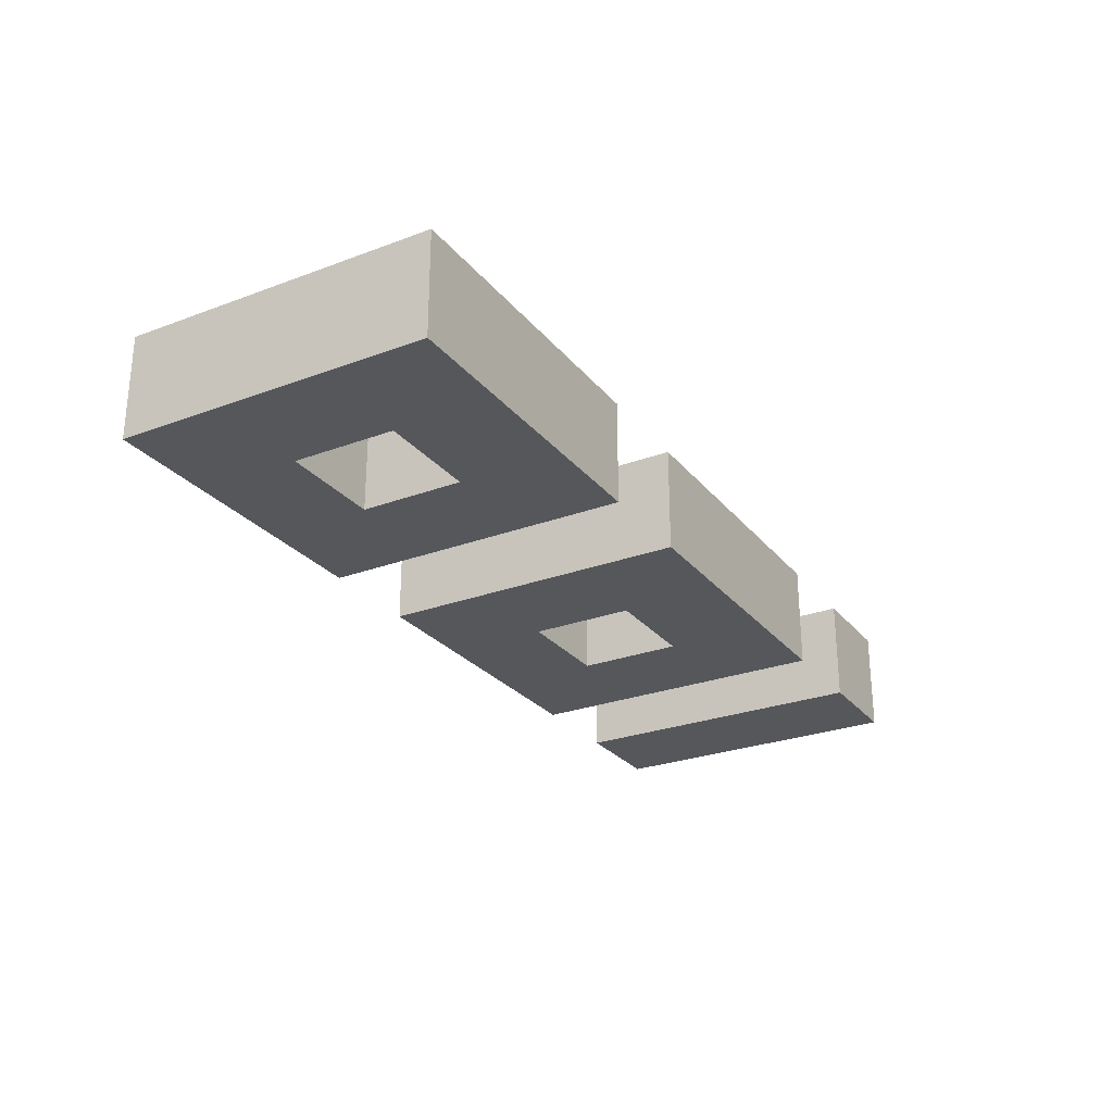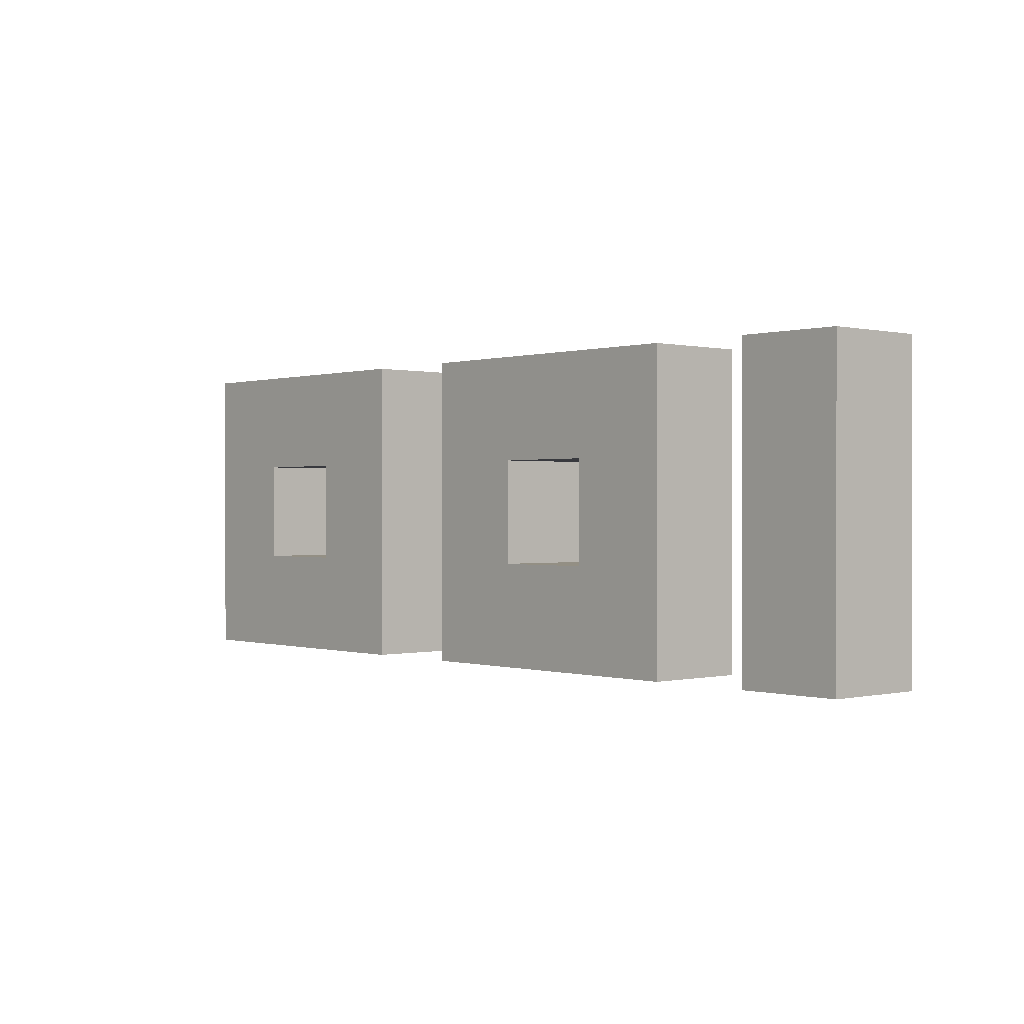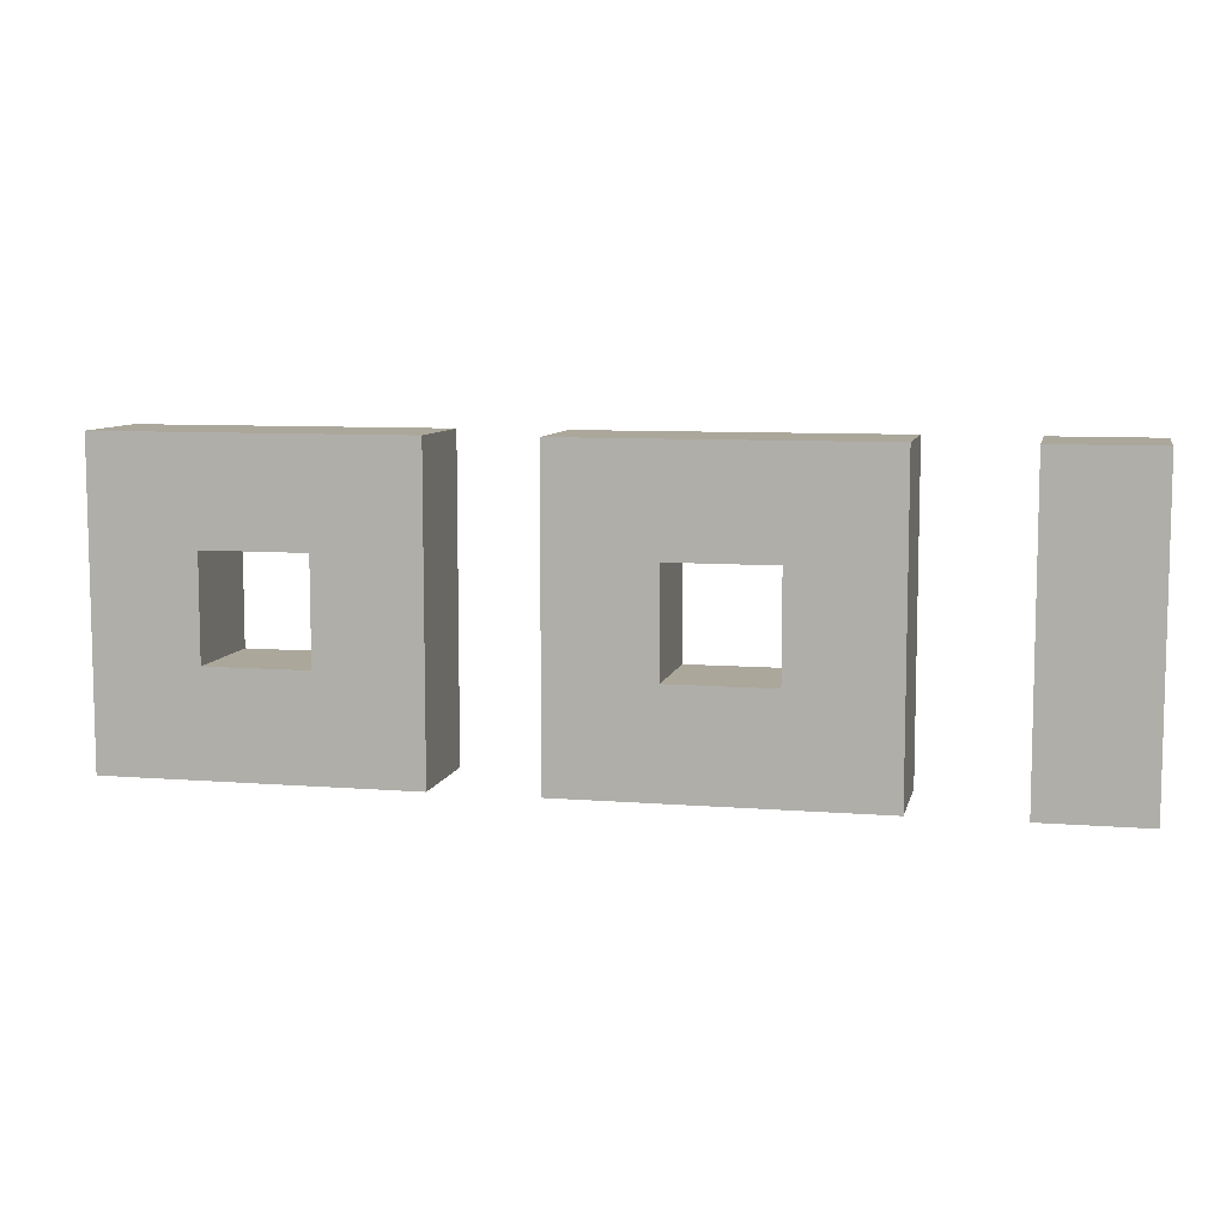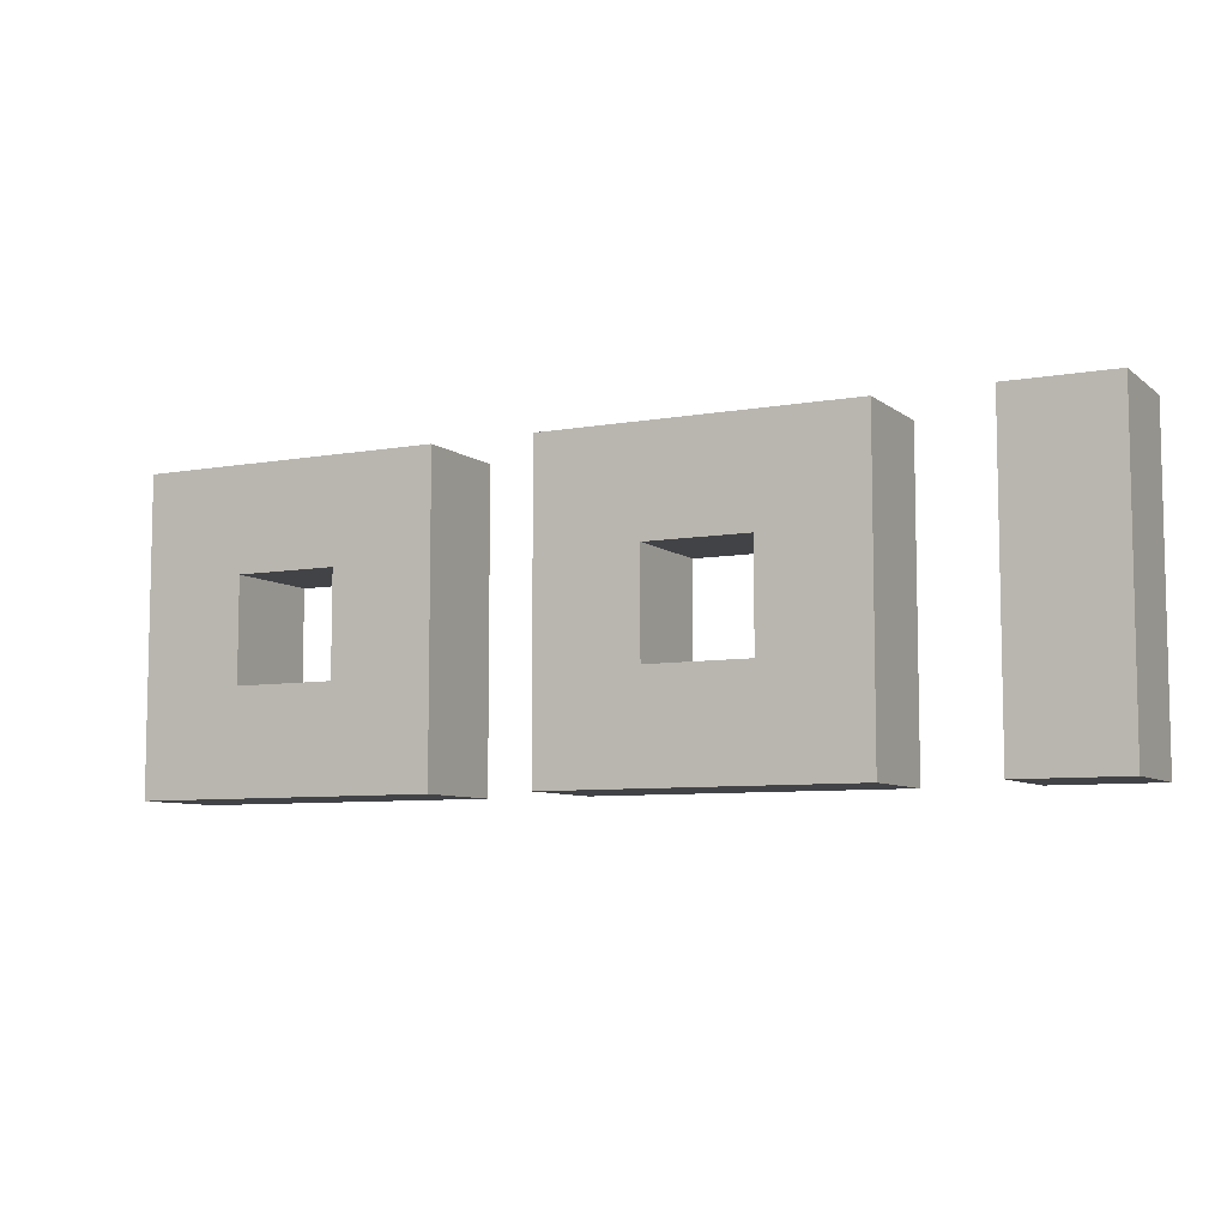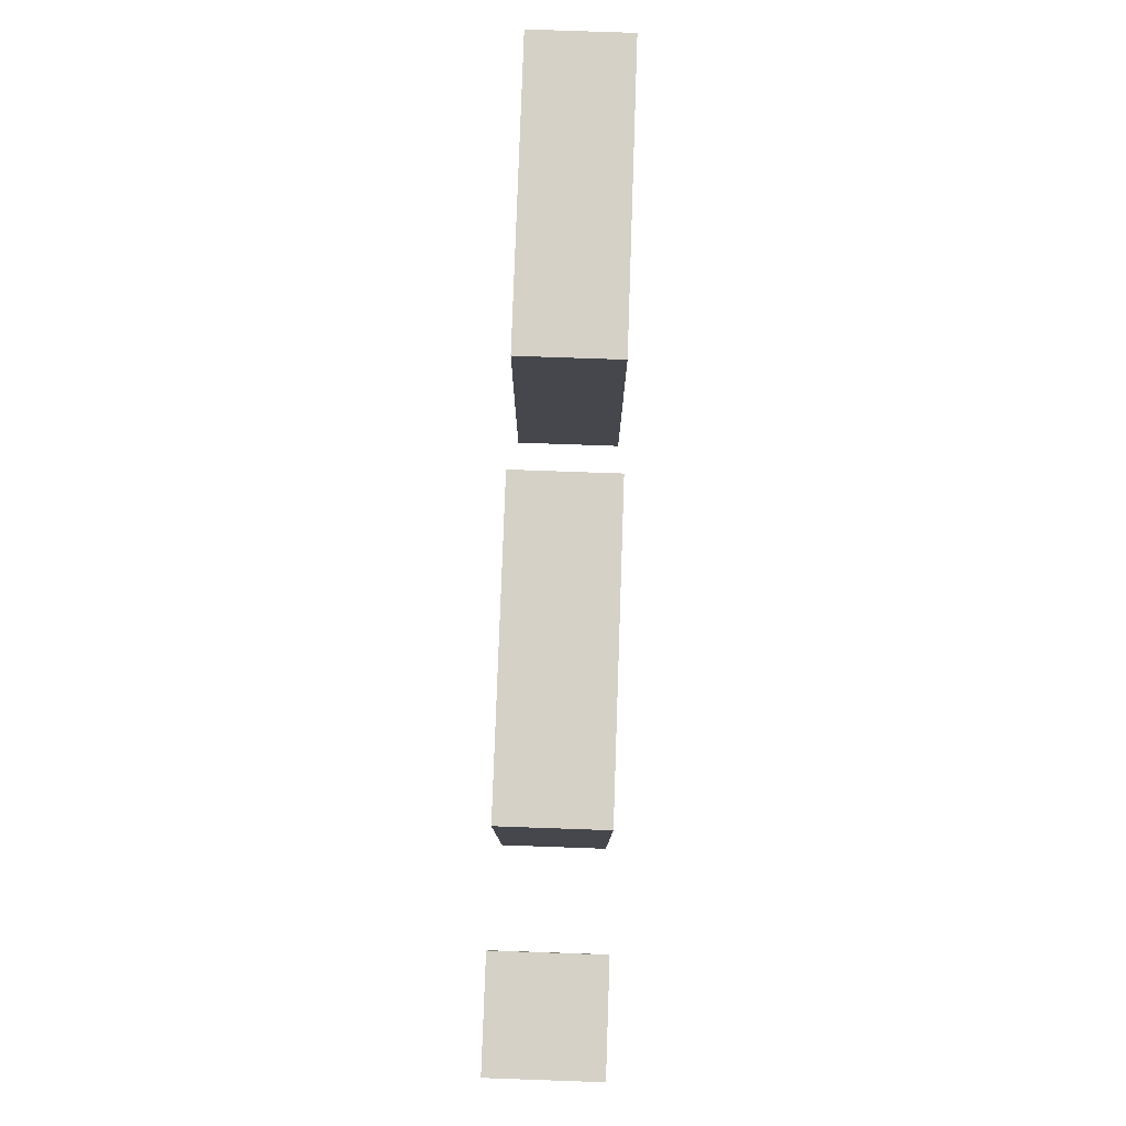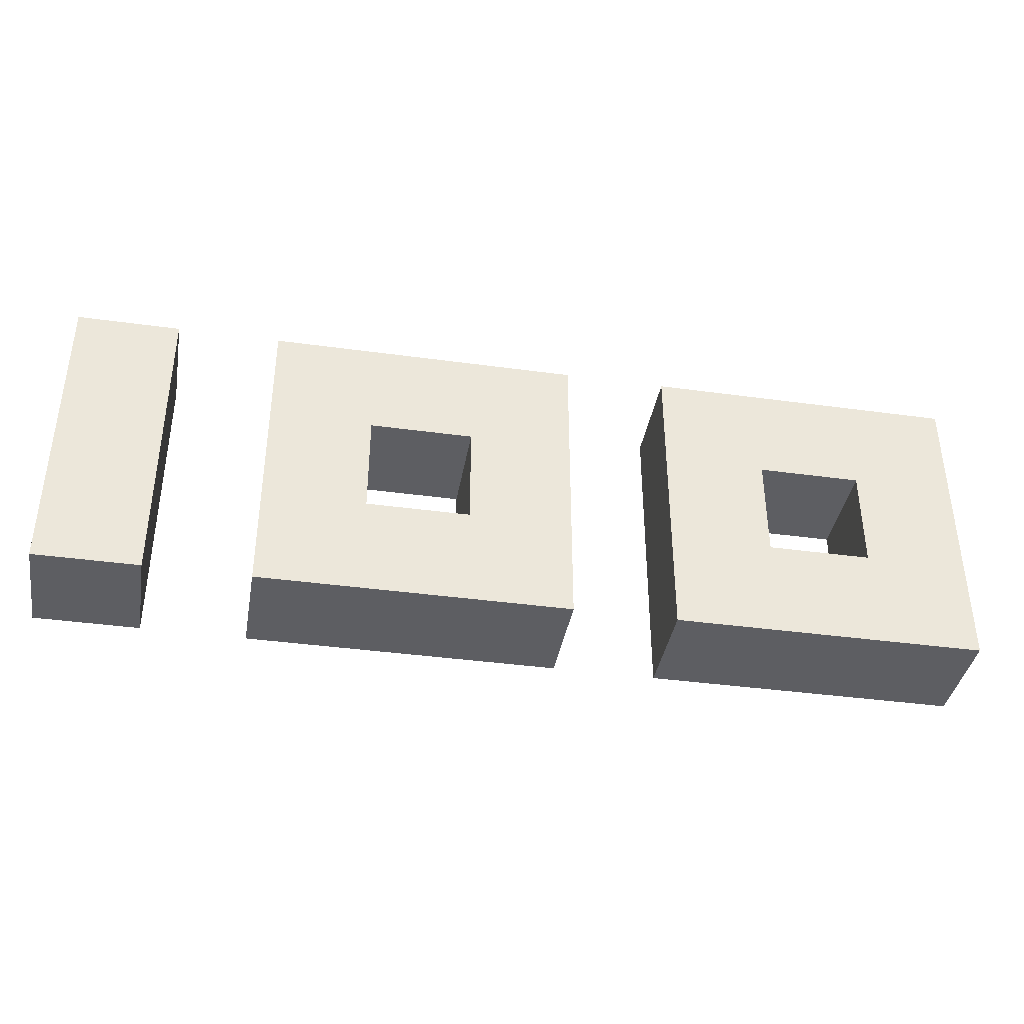
<metadata>
{"format":"obj","ext":"obj","renderer":"f3d","projection":"perspective","resolution":1024,"background":"white","views":[{"elev":-26.7,"azim":120.2,"up":"+Z"},{"elev":0.1,"azim":-131.5,"up":"+Y"},{"elev":8.2,"azim":-167.5,"up":"+Y"},{"elev":-7.4,"azim":-152.9,"up":"+Y"},{"elev":79.1,"azim":-88.0,"up":"+Y"},{"elev":-38.9,"azim":-9.8,"up":"+Y"}]}
</metadata>
<code>
o
v -0.45 0.2 0.05
v -0.45 0.2 -0.05
v -0.45 0.5 0.05
v -0.45 0.5 -0.05
v -0.25 0.2 0.05
v -0.25 0.2 -0.05
v -0.25 0.5 0.05
v -0.25 0.5 -0.05
v -0.05 0.3 0.05
v -0.05 0.3 -0.05
v -0.05 0.4 0.05
v -0.05 0.4 -0.05
v 0.15 0.2 0.05
v 0.15 0.2 -0.05
v 0.15 0.5 0.05
v 0.15 0.5 -0.05
v 0.35 0.3 0.05
v 0.35 0.3 -0.05
v 0.35 0.4 0.05
v 0.35 0.4 -0.05
v -0.35 0.2 0.05
v -0.35 0.2 -0.05
v -0.35 0.5 0.05
v -0.35 0.5 -0.05
v -0.15 0.3 0.05
v -0.15 0.3 -0.05
v -0.15 0.4 0.05
v -0.15 0.4 -0.05
v 0.05 0.2 0.05
v 0.05 0.2 -0.05
v 0.05 0.5 0.05
v 0.05 0.5 -0.05
v 0.25 0.3 0.05
v 0.25 0.3 -0.05
v 0.25 0.4 0.05
v 0.25 0.4 -0.05
v 0.45 0.2 0.05
v 0.45 0.2 -0.05
v 0.45 0.5 0.05
v 0.45 0.5 -0.05
v -0.45 0.2 0.05
v -0.45 0.5 0.05
v -0.35 0.2 0.05
v -0.35 0.5 0.05
v -0.25 0.2 0.05
v -0.25 0.5 0.05
v -0.15 0.3 0.05
v -0.15 0.4 0.05
v -0.05 0.3 0.05
v -0.05 0.4 0.05
v 0.05 0.2 0.05
v 0.05 0.5 0.05
v 0.15 0.2 0.05
v 0.15 0.5 0.05
v 0.25 0.3 0.05
v 0.25 0.4 0.05
v 0.35 0.3 0.05
v 0.35 0.4 0.05
v 0.45 0.2 0.05
v 0.45 0.5 0.05
v -0.45 0.2 -0.05
v -0.45 0.5 -0.05
v -0.35 0.2 -0.05
v -0.35 0.5 -0.05
v -0.25 0.2 -0.05
v -0.25 0.5 -0.05
v -0.15 0.3 -0.05
v -0.15 0.4 -0.05
v -0.05 0.3 -0.05
v -0.05 0.4 -0.05
v 0.05 0.2 -0.05
v 0.05 0.5 -0.05
v 0.15 0.2 -0.05
v 0.15 0.5 -0.05
v 0.25 0.3 -0.05
v 0.25 0.4 -0.05
v 0.35 0.3 -0.05
v 0.35 0.4 -0.05
v 0.45 0.2 -0.05
v 0.45 0.5 -0.05
v -0.45 0.2 0.05
v -0.35 0.2 0.05
v -0.25 0.2 0.05
v 0.05 0.2 0.05
v 0.15 0.2 0.05
v 0.45 0.2 0.05
v -0.45 0.2 -0.05
v -0.35 0.2 -0.05
v -0.25 0.2 -0.05
v 0.05 0.2 -0.05
v 0.15 0.2 -0.05
v 0.45 0.2 -0.05
v -0.15 0.4 0.05
v -0.05 0.4 0.05
v 0.25 0.4 0.05
v 0.35 0.4 0.05
v -0.15 0.4 -0.05
v -0.05 0.4 -0.05
v 0.25 0.4 -0.05
v 0.35 0.4 -0.05
v -0.15 0.3 0.05
v -0.05 0.3 0.05
v 0.25 0.3 0.05
v 0.35 0.3 0.05
v -0.15 0.3 -0.05
v -0.05 0.3 -0.05
v 0.25 0.3 -0.05
v 0.35 0.3 -0.05
v -0.45 0.5 0.05
v -0.35 0.5 0.05
v -0.25 0.5 0.05
v 0.05 0.5 0.05
v 0.15 0.5 0.05
v 0.45 0.5 0.05
v -0.45 0.5 -0.05
v -0.35 0.5 -0.05
v -0.25 0.5 -0.05
v 0.05 0.5 -0.05
v 0.15 0.5 -0.05
v 0.45 0.5 -0.05
f 3 2 1
f 4 2 3
f 7 6 5
f 8 6 7
f 11 10 9
f 12 10 11
f 15 14 13
f 16 14 15
f 19 18 17
f 20 18 19
f 21 22 23
f 23 22 24
f 25 26 27
f 27 26 28
f 29 30 31
f 31 30 32
f 33 34 35
f 35 34 36
f 37 38 39
f 39 38 40
f 43 42 41
f 44 42 43
f 47 46 45
f 48 46 47
f 49 47 45
f 50 46 48
f 51 49 45
f 51 50 49
f 52 46 50
f 52 50 51
f 55 54 53
f 56 54 55
f 57 55 53
f 58 54 56
f 59 57 53
f 59 58 57
f 60 54 58
f 60 58 59
f 61 62 63
f 63 62 64
f 65 66 67
f 67 66 68
f 65 67 69
f 68 66 70
f 65 69 71
f 69 70 71
f 70 66 72
f 71 70 72
f 73 74 75
f 75 74 76
f 73 75 77
f 76 74 78
f 73 77 79
f 77 78 79
f 78 74 80
f 79 78 80
f 87 82 81
f 88 82 87
f 89 84 83
f 90 84 89
f 91 86 85
f 92 86 91
f 97 94 93
f 98 94 97
f 99 96 95
f 100 96 99
f 101 102 105
f 105 102 106
f 103 104 107
f 107 104 108
f 109 110 115
f 115 110 116
f 111 112 117
f 117 112 118
f 113 114 119
f 119 114 120

</code>
